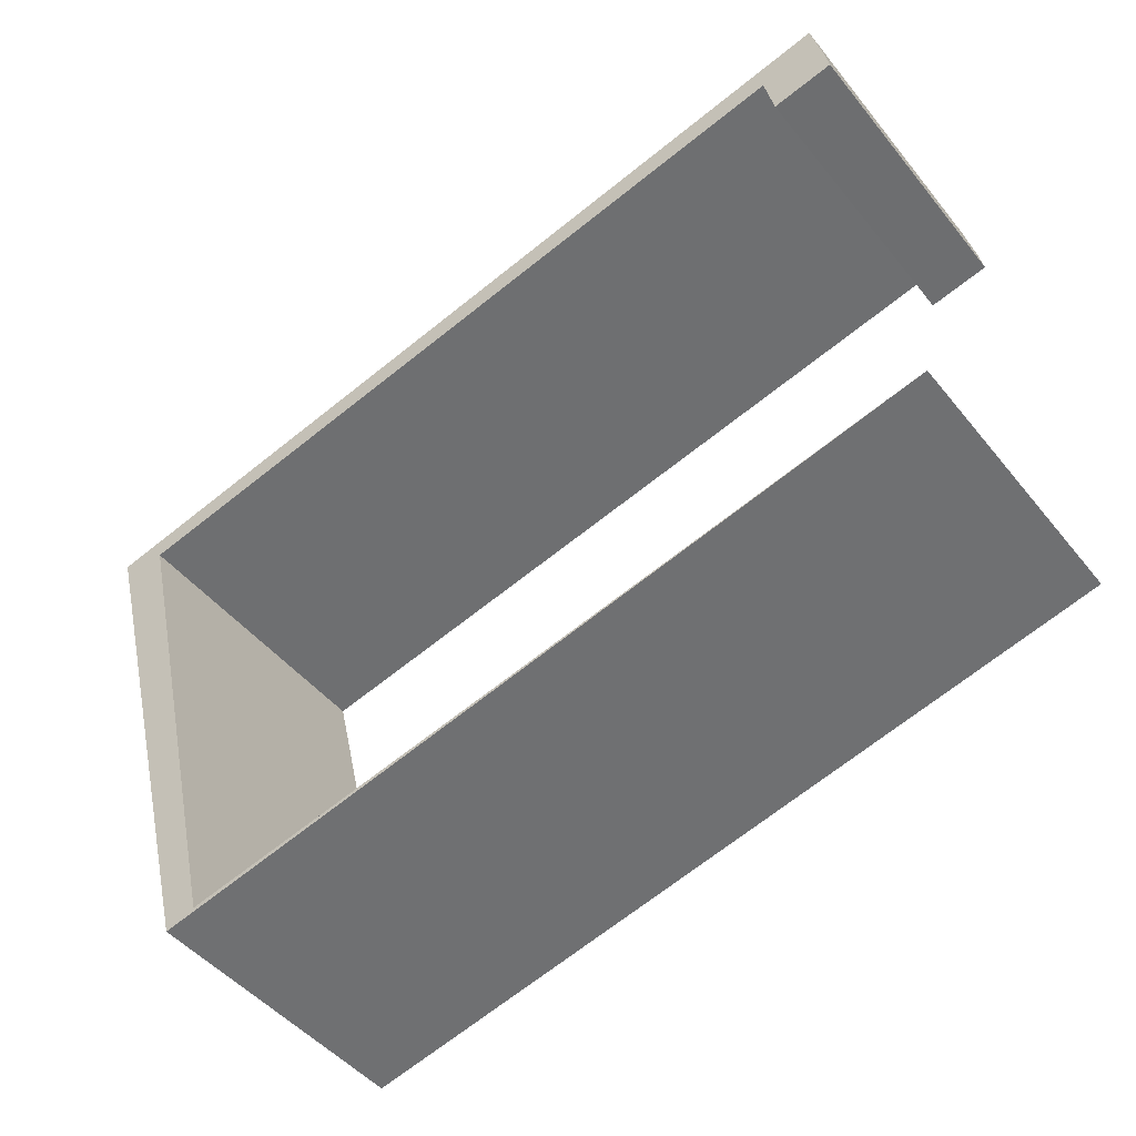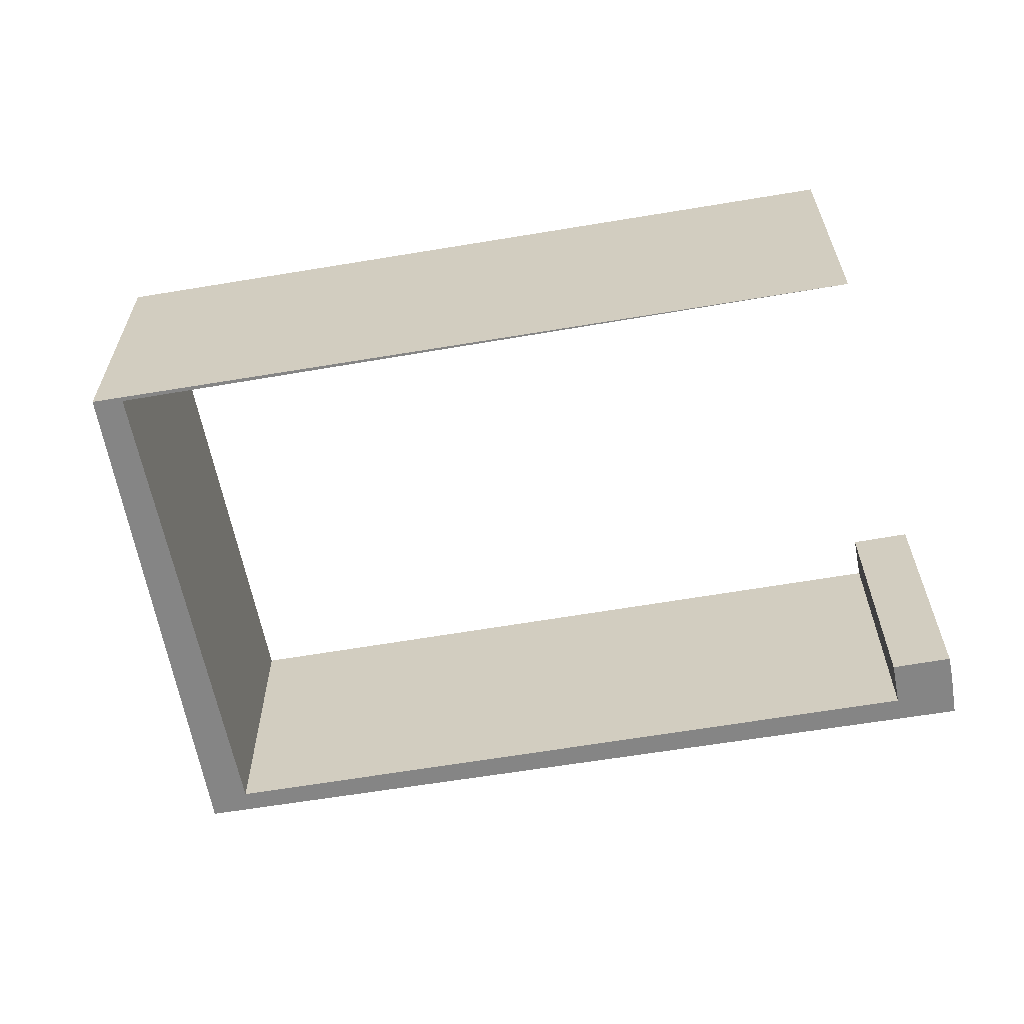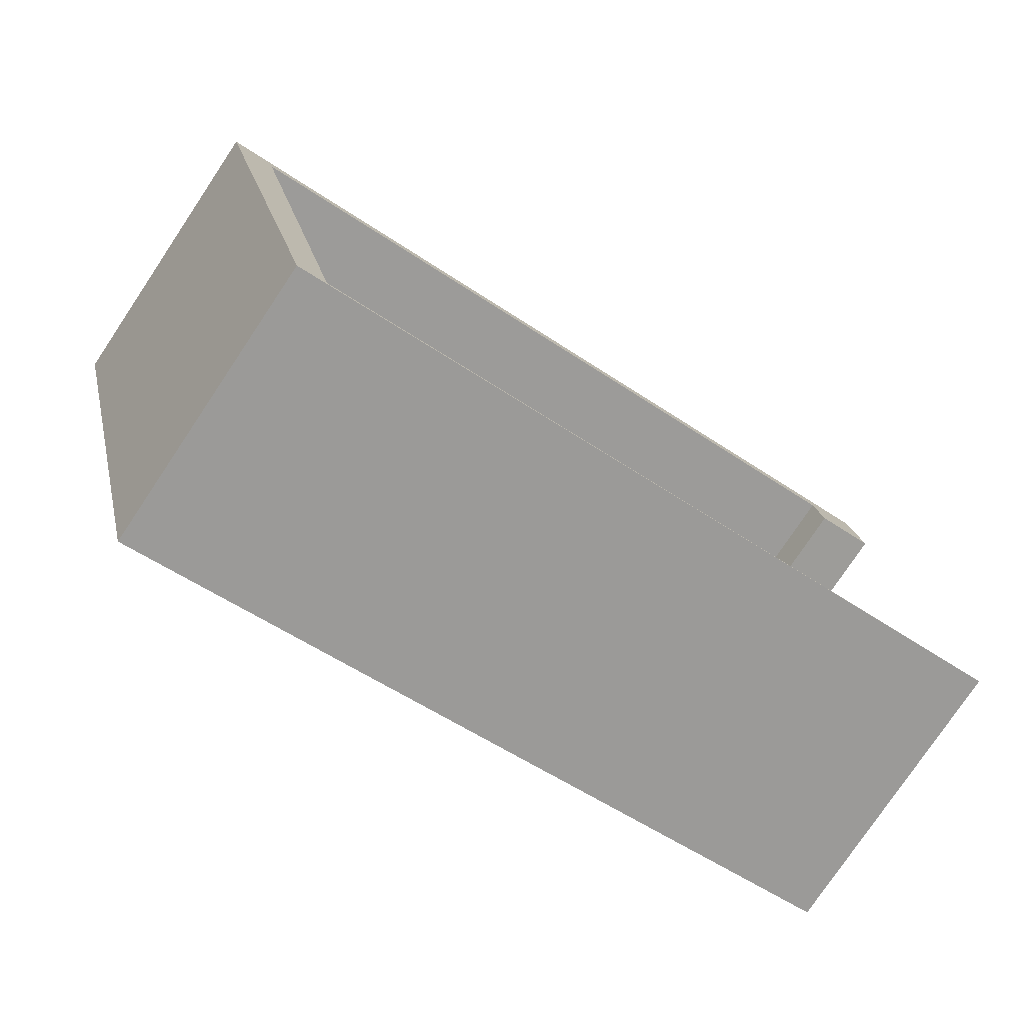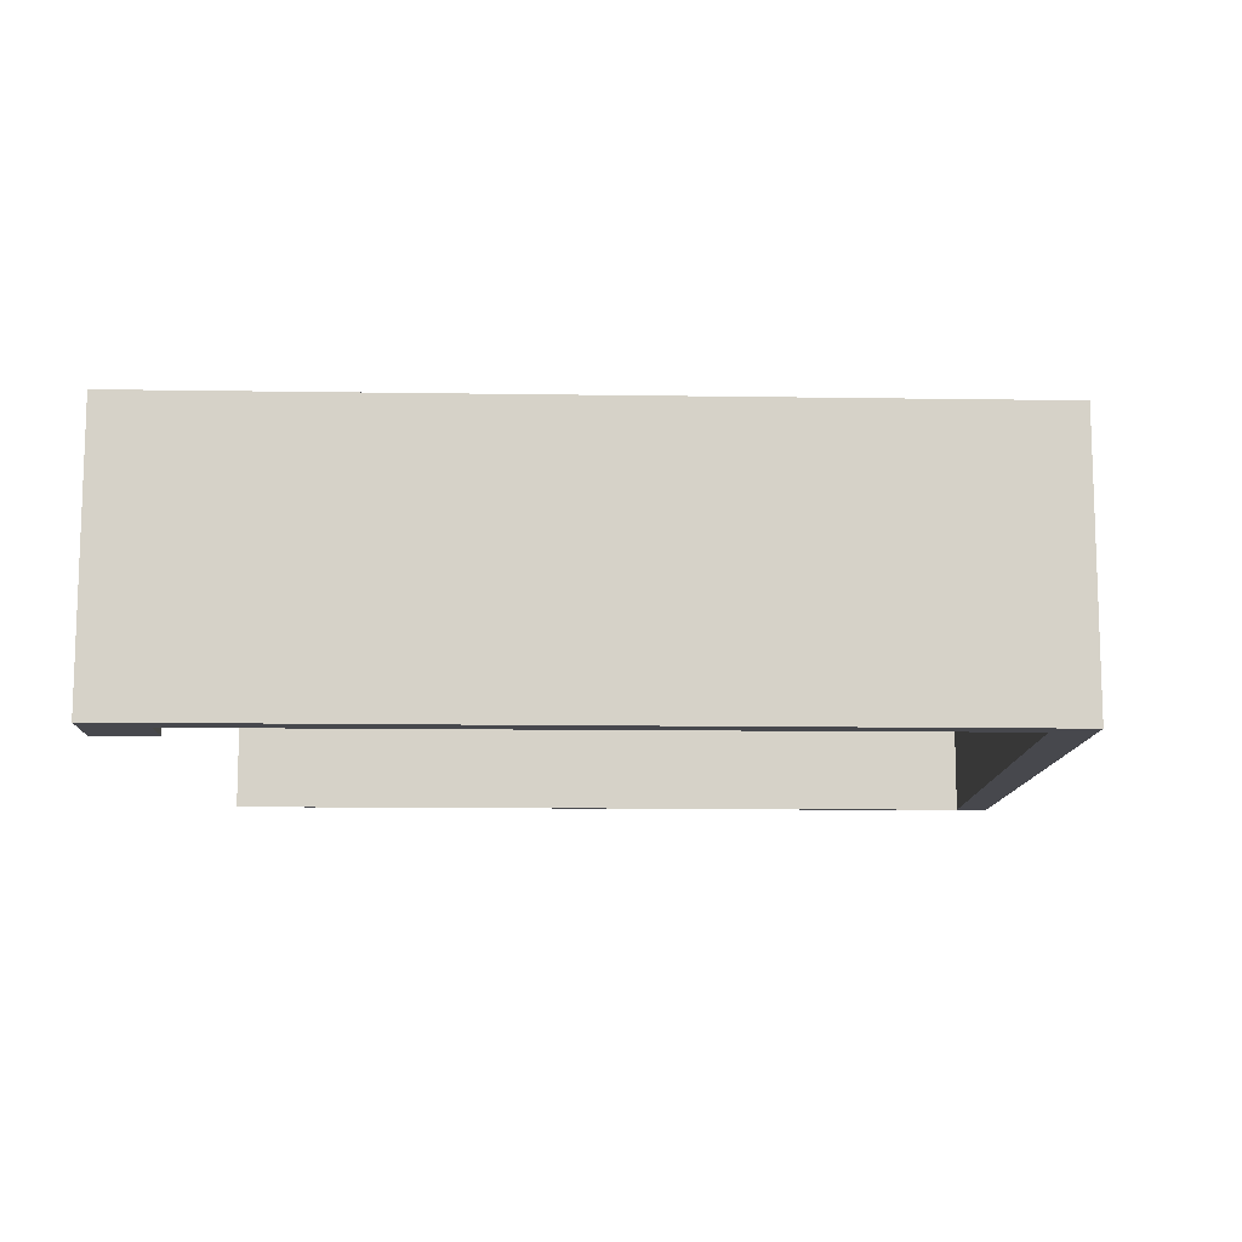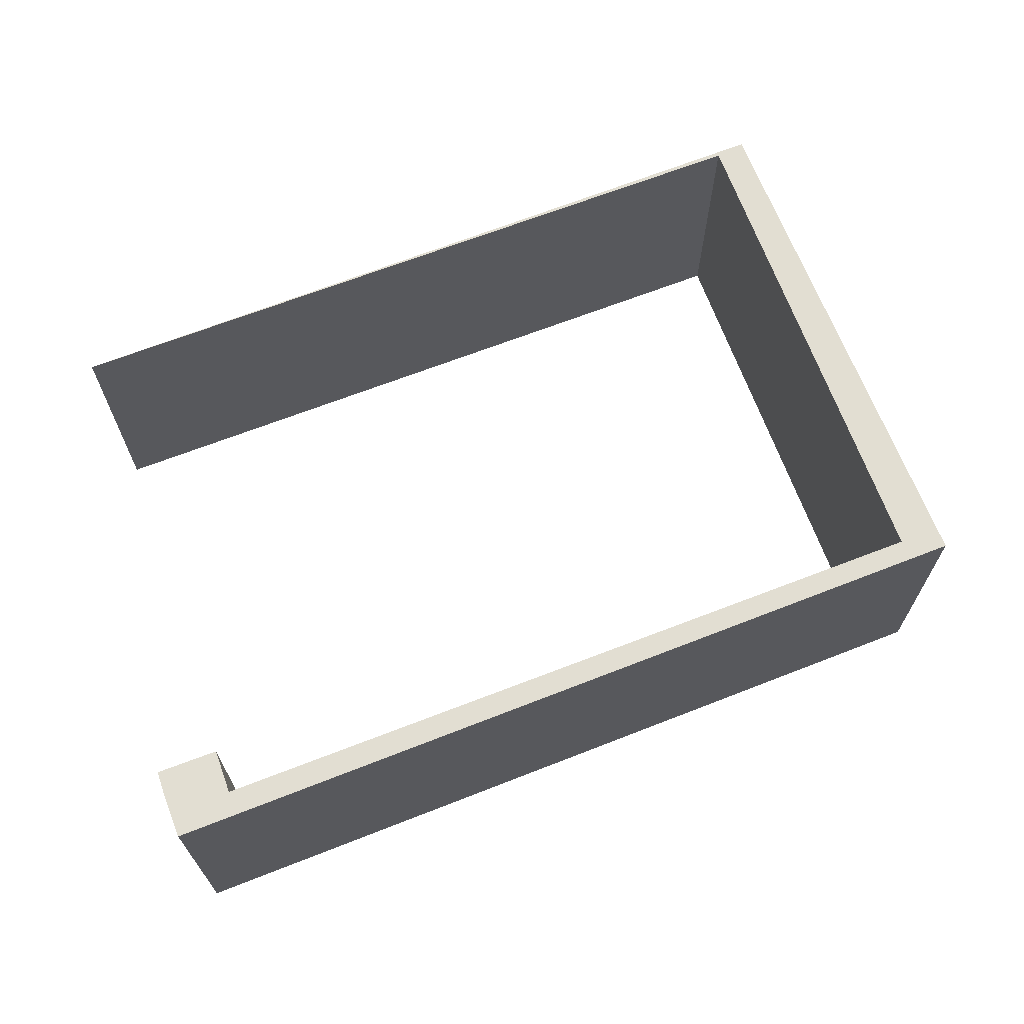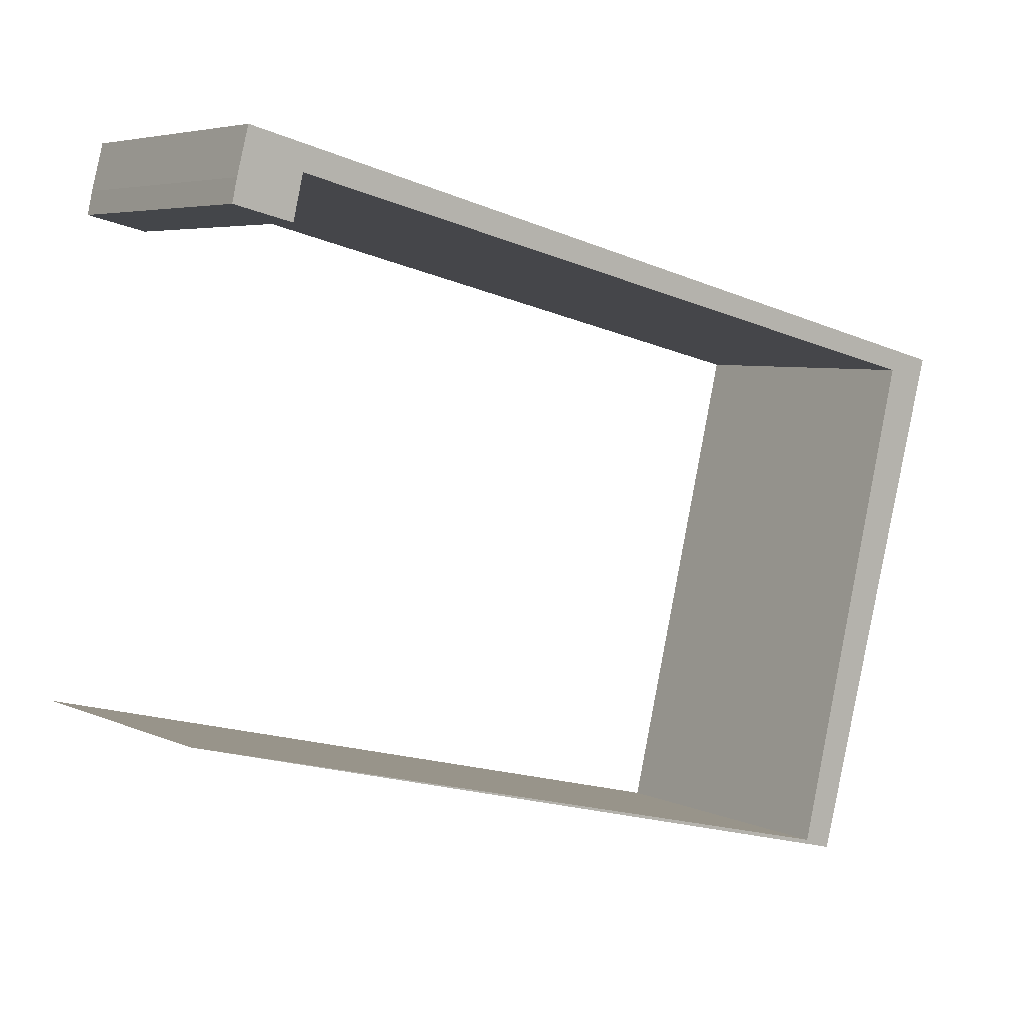
<metadata>
{"format":"obj","ext":"obj","renderer":"f3d","projection":"perspective","resolution":1024,"background":"white","views":[{"elev":-45.7,"azim":-143.9,"up":"+Z"},{"elev":-61.7,"azim":-155.9,"up":"+Y"},{"elev":-77.5,"azim":146.2,"up":"+Z"},{"elev":-11.8,"azim":12.3,"up":"+Y"},{"elev":67.9,"azim":-7.0,"up":"+Y"},{"elev":5.2,"azim":-35.9,"up":"+Z"}]}
</metadata>
<code>
v  6.04 2.275 -1.56
v  5.811 2.275 -1.466
v  7.104 2.275 2.566
v  6.741 2.275 2.484
v  0.503 2.275 4.268
v  0.931 2.275 3.954
v  0.37 2.275 3.721
v  0.409 2.275 3.903
v  0.851 2.275 3.604
v  0 2.275 1.393e-16
v  0 0 0
v  5.811 8.977e-17 -1.466
v  0.503 -2.613e-16 4.268
v  7.104 -1.571e-16 2.566
v  6.741 -1.521e-16 2.484
v  0.37 -2.278e-16 3.721
v  0.409 -2.39e-16 3.903
v  0.931 -2.421e-16 3.954
v  0.851 -2.207e-16 3.604
v  6.04 9.552e-17 -1.56
g defaultobject
f 1 2 3
f 4 3 2
f 5 3 4
f 6 5 4
f 7 5 6
f 8 5 7
f 6 9 7
f 2 1 10
f 11 2 10
f 2 11 12
f 13 3 5
f 3 13 14
f 12 4 2
f 4 12 15
f 16 8 7
f 8 16 17
f 17 5 8
f 5 17 13
f 15 6 4
f 6 15 18
f 19 7 9
f 7 19 16
f 20 10 1
f 10 20 11
f 18 9 6
f 9 18 19
f 14 1 3
f 1 14 20
f 18 15 14
f 20 14 15
f 12 20 15
f 12 11 20
f 17 18 13
f 14 13 18
f 19 18 17
f 16 19 17

</code>
